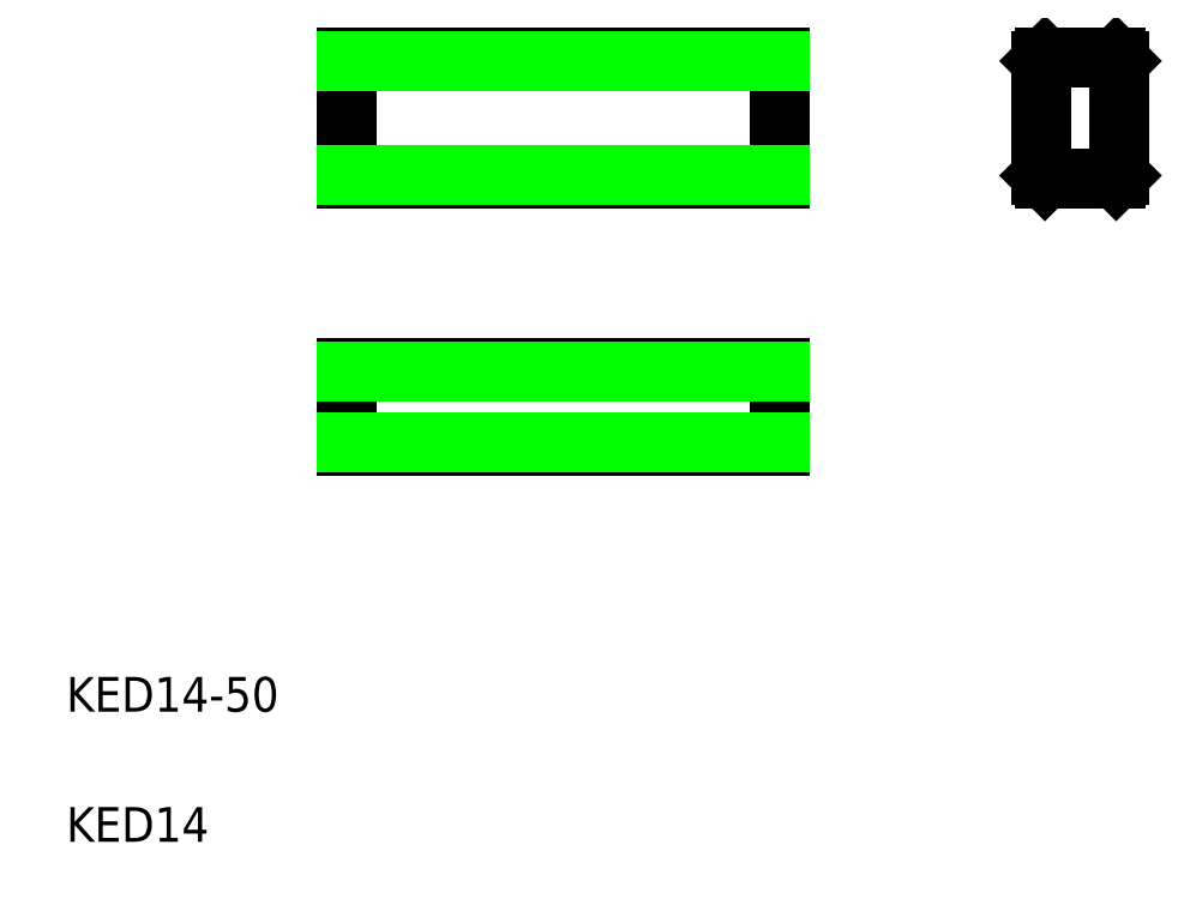
<metadata>
{"format":"dxf","ext":"dxf","renderer":"ezdxf+matplotlib","layout":"modelspace","background":"white","min_lineweight":24,"dpi":150}
</metadata>
<code>
0
SECTION
2
ENTITIES
0
TEXT
8
0
10
10
20
25
30
0
40
4
1
KED14-50
0
TEXT
8
0
10
10
20
10
30
0
40
4
1
KED14
0
LINE
8
0
10
92.25
20
55.6
30
0
11
42.25
21
55.6
31
0
0
LINE
8
0
10
42.25
20
64.6
30
0
11
92.25
21
64.6
31
0
0
LINE
8
0
10
42.25
20
55.6
30
0
11
42.25
21
64.6
31
0
0
LINE
8
0
10
92.25
20
64.6
30
0
11
92.25
21
55.6
31
0
0
LINE
8
0
10
92.25
20
86.44
30
0
11
42.25
21
86.44
31
0
0
LINE
8
0
10
42.25
20
100.4
30
0
11
92.25
21
100.4
31
0
0
LINE
8
0
10
42.25
20
86.44
30
0
11
42.25
21
100.4
31
0
0
LINE
8
0
10
92.25
20
100.4
30
0
11
92.25
21
86.44
31
0
0
LINE
8
0
10
122.3
20
86.8
30
0
11
122.3
21
100
31
0
0
LINE
8
0
10
131.3
20
100
30
0
11
131.3
21
86.8
31
0
0
LINE
8
0
10
130.9
20
86.4
30
0
11
122.7
21
86.4
31
0
0
LINE
8
0
10
122.3
20
86.8
30
0
11
122.7
21
86.4
31
0
0
LINE
8
0
10
130.9
20
86.4
30
0
11
131.3
21
86.8
31
0
0
LINE
8
0
10
122.7
20
100.4
30
0
11
130.9
21
100.4
31
0
0
LINE
8
0
10
122.7
20
100.4
30
0
11
122.3
21
100
31
0
0
LINE
8
0
10
131.3
20
100
30
0
11
130.9
21
100.4
31
0
0
LINE
8
0
10
42.25
20
100
30
0
11
92.25
21
100
31
0
0
LINE
8
0
10
92.25
20
86.84
30
0
11
42.25
21
86.84
31
0
0
LINE
8
0
10
42.25
20
64.2
30
0
11
92.25
21
64.2
31
0
0
LINE
8
0
10
92.25
20
56
30
0
11
42.25
21
56
31
0
0
ENDSEC
0
EOF

</code>
